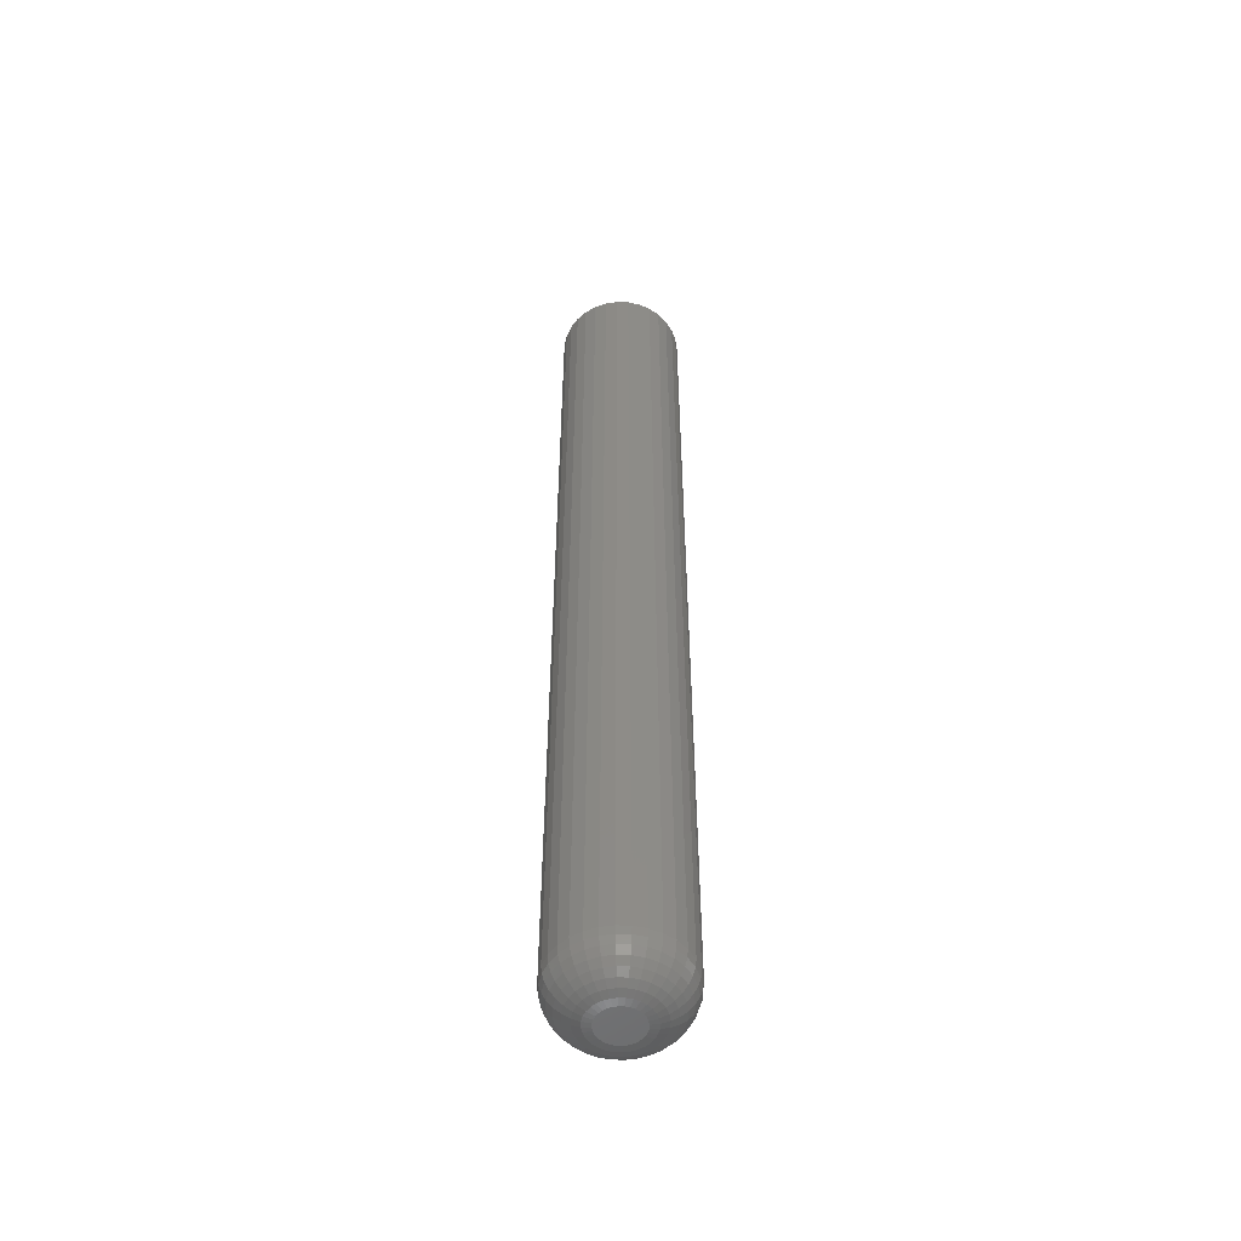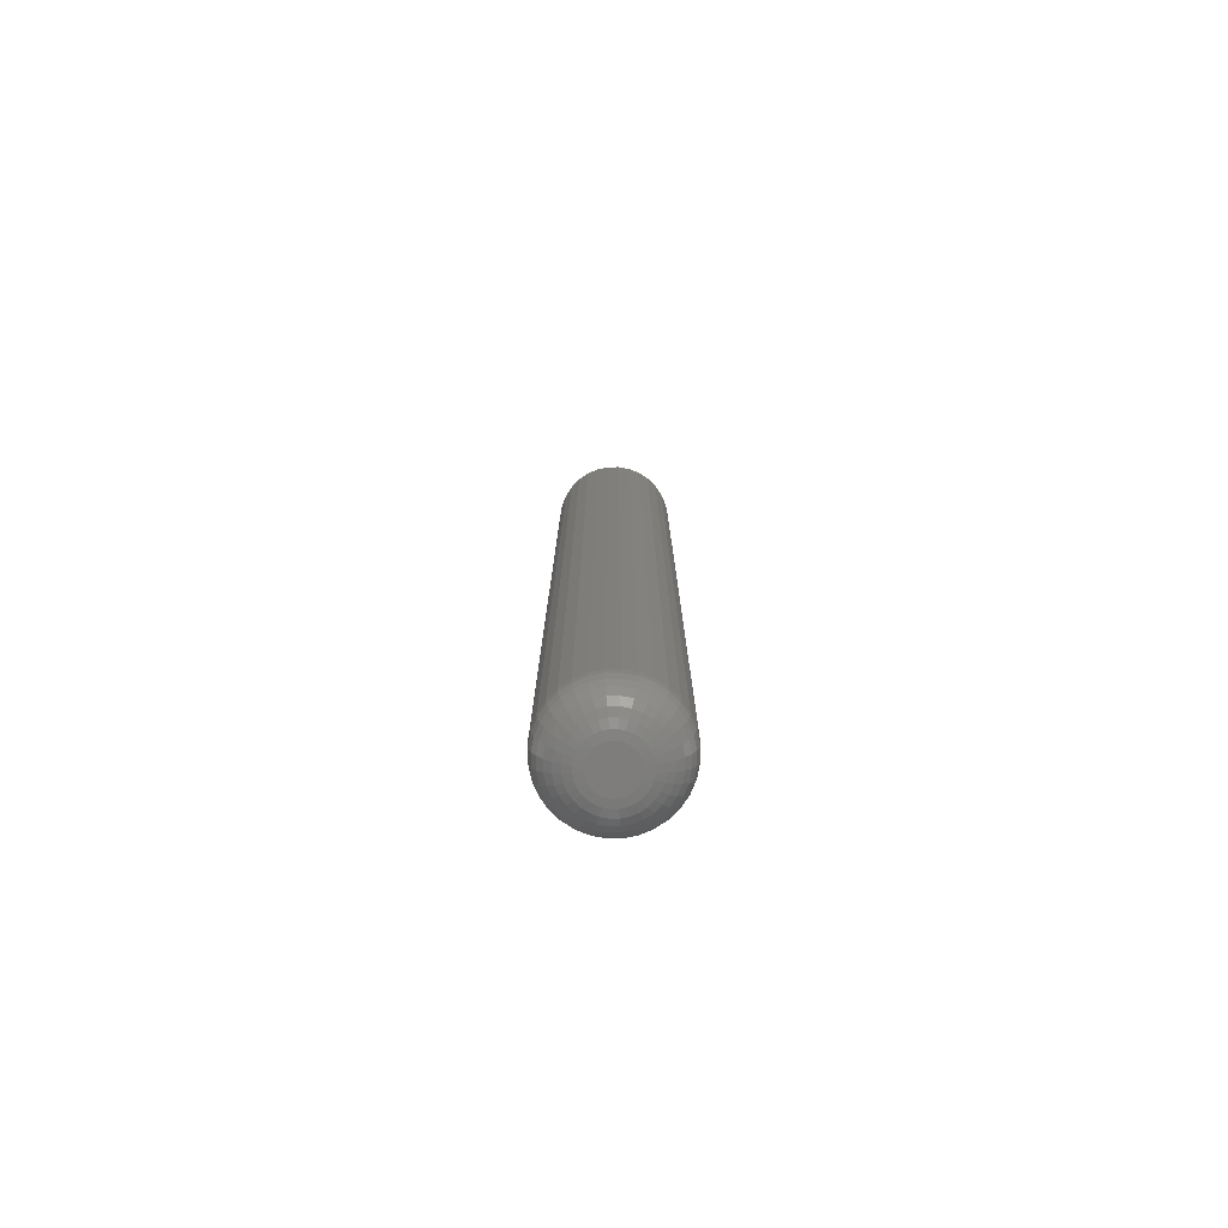
<metadata>
{"format":"stl","ext":"stl","renderer":"f3d","projection":"perspective","resolution":1024,"background":"white","views":[{"elev":-53.1,"azim":-176.5,"up":"+Y"},{"elev":-77.3,"azim":130.0,"up":"+Y"}]}
</metadata>
<code>
# stl→obj: 320 verts, 636 faces
v 0.0009868 -0.75 0.03224
v -0.005302 -0.75 0.03162
v -0.01135 -0.75 0.02978
v 0.007276 -0.75 0.03162
v 0.01332 -0.75 0.02978
v -0.01692 -0.75 0.0268
v 0.0189 -0.75 0.0268
v -0.02181 -0.75 0.02279
v 0.02378 -0.75 0.02279
v -0.02582 -0.75 0.01791
v 0.02779 -0.75 0.01791
v -0.0288 -0.75 0.01234
v 0.03077 -0.75 0.01234
v -0.03063 -0.75 0.006289
v 0.0326 -0.75 0.006289
v 0.0326 -0.75 -0.006289
v -0.0288 -0.75 -0.01234
v 0.03077 -0.75 -0.01234
v -0.02582 -0.75 -0.01791
v 0.02779 -0.75 -0.01791
v -0.02181 -0.75 -0.02279
v 0.02378 -0.75 -0.02279
v -0.01692 -0.75 -0.0268
v 0.0189 -0.75 -0.0268
v -0.01135 -0.75 -0.02978
v 0.01332 -0.75 -0.02978
v -0.005302 -0.75 -0.03162
v 0.0009868 -0.75 -0.03224
v 0.007276 -0.75 -0.03162
v 0.03322 -0.75 -2.267e-17
v -0.03125 -0.75 -3.551e-17
v -0.03063 -0.75 -0.006289
v 0.09572 0.75 -1.16e-17
v 0.09572 -0.6875 -1.189e-16
v 0.0939 0.75 -0.01848
v 0.0939 -0.6875 -0.01848
v 0.08851 0.75 -0.03625
v 0.08851 -0.6875 -0.03625
v 0.07976 0.75 -0.05263
v 0.07976 -0.6875 -0.05263
v 0.06798 0.75 -0.06699
v 0.06798 -0.6875 -0.06699
v 0.05362 0.75 -0.07877
v 0.05362 -0.6875 -0.07877
v 0.03724 0.75 -0.08753
v 0.03724 -0.6875 -0.08753
v 0.01947 0.75 -0.09292
v 0.01947 -0.6875 -0.09292
v 0.0009868 0.75 -0.09474
v 0.0009868 -0.6875 -0.09474
v -0.0175 0.75 -0.09292
v -0.0175 -0.6875 -0.09292
v -0.03527 0.75 -0.08753
v -0.03527 -0.6875 -0.08753
v -0.05165 0.75 -0.07877
v -0.05165 -0.6875 -0.07877
v -0.066 0.75 -0.06699
v -0.066 -0.6875 -0.06699
v -0.07778 0.75 -0.05263
v -0.07778 -0.6875 -0.05263
v -0.08654 0.75 -0.03625
v -0.08654 -0.6875 -0.03625
v -0.09193 0.75 -0.01848
v -0.09193 -0.6875 -0.01848
v -0.09375 0.75 1.16e-17
v -0.09375 -0.6875 1.16e-17
v -0.09193 0.75 0.01848
v -0.09193 -0.6875 0.01848
v -0.08654 0.75 0.03625
v -0.08654 -0.6875 0.03625
v -0.07778 0.75 0.05263
v -0.07778 -0.6875 0.05263
v -0.066 0.75 0.06699
v -0.066 -0.6875 0.06699
v -0.05165 0.75 0.07877
v -0.05165 -0.6875 0.07877
v -0.03527 0.75 0.08753
v -0.03527 -0.6875 0.08753
v -0.0175 0.75 0.09292
v -0.0175 -0.6875 0.09292
v 0.0009868 0.75 0.09474
v 0.0009868 -0.6875 0.09474
v 0.01947 0.75 0.09292
v 0.01947 -0.6875 0.09292
v 0.03724 0.75 0.08753
v 0.03724 -0.6875 0.08753
v 0.05362 0.75 0.07877
v 0.05362 -0.6875 0.07877
v 0.06798 0.75 0.06699
v 0.06798 -0.6875 0.06699
v 0.07976 0.75 0.05263
v 0.07976 -0.6875 0.05263
v 0.08851 0.75 0.03625
v 0.08851 -0.6875 0.03625
v 0.0939 0.75 0.01848
v 0.0939 -0.6875 0.01848
v -0.04344 -0.7488 -3.469e-18
v -0.04259 -0.7488 0.008668
v -0.05517 -0.7452 0
v -0.05409 -0.7452 0.01096
v -0.06597 -0.7395 3.469e-18
v -0.06469 -0.7395 0.01306
v -0.07544 -0.7317 0
v -0.07398 -0.7317 0.01491
v -0.08322 -0.7222 0
v -0.0816 -0.7222 0.01643
v -0.08899 -0.7114 6.939e-18
v -0.08726 -0.7114 0.01755
v -0.09255 -0.6997 0
v -0.09075 -0.6997 0.01825
v 0.04456 -0.7488 0.008668
v 0.04542 -0.7488 -7.98e-17
v 0.05606 -0.7452 0.01096
v 0.05714 -0.7452 -9.368e-17
v 0.06666 -0.7395 0.01306
v 0.06795 -0.7395 -1.18e-16
v 0.07595 -0.7317 0.01491
v 0.07742 -0.7317 -1.318e-16
v 0.08357 -0.7222 0.01643
v 0.08519 -0.7222 -1.388e-16
v 0.08924 -0.7114 0.01755
v 0.09097 -0.7114 -1.527e-16
v 0.09273 -0.6997 0.01825
v 0.09452 -0.6997 -1.527e-16
v 0.04203 -0.7488 0.017
v 0.05287 -0.7452 0.02149
v 0.06285 -0.7395 0.02562
v 0.0716 -0.7317 0.02925
v 0.07878 -0.7222 0.03222
v 0.08412 -0.7114 0.03443
v 0.0874 -0.6997 0.03579
v 0.03793 -0.7488 0.02468
v 0.04768 -0.7452 0.0312
v 0.05666 -0.7395 0.0372
v 0.06454 -0.7317 0.04246
v 0.071 -0.7222 0.04678
v 0.0758 -0.7114 0.04999
v 0.07876 -0.6997 0.05197
v 0.0324 -0.7488 0.03142
v 0.04069 -0.7452 0.03971
v 0.04833 -0.7395 0.04735
v 0.05503 -0.7317 0.05404
v 0.06053 -0.7222 0.05954
v 0.06461 -0.7114 0.06362
v 0.06713 -0.6997 0.06614
v 0.02567 -0.7488 0.03694
v 0.03218 -0.7452 0.04669
v 0.03819 -0.7395 0.05568
v 0.04345 -0.7317 0.06355
v 0.04777 -0.7222 0.07001
v 0.05098 -0.7114 0.07482
v 0.05295 -0.6997 0.07777
v 0.01799 -0.7488 0.04105
v 0.02248 -0.7452 0.05188
v 0.02661 -0.7395 0.06186
v 0.03024 -0.7317 0.07061
v 0.03321 -0.7222 0.07779
v 0.03542 -0.7114 0.08313
v 0.03678 -0.6997 0.08642
v 0.009655 -0.7488 0.04358
v 0.01194 -0.7452 0.05508
v 0.01405 -0.7395 0.06567
v 0.0159 -0.7317 0.07496
v 0.01741 -0.7222 0.08259
v 0.01854 -0.7114 0.08825
v 0.01923 -0.6997 0.09174
v 0.0009868 -0.7488 0.04443
v 0.0009868 -0.7452 0.05615
v 0.0009868 -0.7395 0.06696
v 0.0009868 -0.7317 0.07643
v 0.0009868 -0.7222 0.0842
v 0.0009868 -0.7114 0.08998
v 0.0009868 -0.6997 0.09354
v -0.007681 -0.7488 0.04358
v -0.009968 -0.7452 0.05508
v -0.01208 -0.7395 0.06567
v -0.01392 -0.7317 0.07496
v -0.01544 -0.7222 0.08259
v -0.01657 -0.7114 0.08825
v -0.01726 -0.6997 0.09174
v -0.01602 -0.7488 0.04105
v -0.0205 -0.7452 0.05188
v -0.02464 -0.7395 0.06186
v -0.02826 -0.7317 0.07061
v -0.03124 -0.7222 0.07779
v -0.03345 -0.7114 0.08313
v -0.03481 -0.6997 0.08642
v -0.0237 -0.7488 0.03694
v -0.03021 -0.7452 0.04669
v -0.03621 -0.7395 0.05568
v -0.04148 -0.7317 0.06355
v -0.04579 -0.7222 0.07001
v -0.049 -0.7114 0.07482
v -0.05098 -0.6997 0.07777
v -0.03043 -0.7488 0.03142
v -0.03872 -0.7452 0.03971
v -0.04636 -0.7395 0.04735
v -0.05306 -0.7317 0.05404
v -0.05855 -0.7222 0.05954
v -0.06264 -0.7114 0.06362
v -0.06515 -0.6997 0.06614
v -0.03596 -0.7488 0.02468
v -0.0457 -0.7452 0.0312
v -0.05469 -0.7395 0.0372
v -0.06256 -0.7317 0.04246
v -0.06903 -0.7222 0.04678
v -0.07383 -0.7114 0.04999
v -0.07679 -0.6997 0.05197
v -0.04006 -0.7488 0.017
v -0.05089 -0.7452 0.02149
v -0.06088 -0.7395 0.02562
v -0.06963 -0.7317 0.02925
v -0.07681 -0.7222 0.03222
v -0.08214 -0.7114 0.03443
v -0.08543 -0.6997 0.03579
v 0.04456 -0.7488 -0.008668
v 0.05606 -0.7452 -0.01096
v 0.06666 -0.7395 -0.01306
v 0.07595 -0.7317 -0.01491
v 0.08357 -0.7222 -0.01643
v 0.08924 -0.7114 -0.01755
v 0.09273 -0.6997 -0.01825
v -0.04259 -0.7488 -0.008668
v -0.05409 -0.7452 -0.01096
v -0.06469 -0.7395 -0.01306
v -0.07398 -0.7317 -0.01491
v -0.0816 -0.7222 -0.01643
v -0.08726 -0.7114 -0.01755
v -0.09075 -0.6997 -0.01825
v -0.04006 -0.7488 -0.017
v -0.05089 -0.7452 -0.02149
v -0.06088 -0.7395 -0.02562
v -0.06963 -0.7317 -0.02925
v -0.07681 -0.7222 -0.03222
v -0.08214 -0.7114 -0.03443
v -0.08543 -0.6997 -0.03579
v -0.03596 -0.7488 -0.02468
v -0.0457 -0.7452 -0.0312
v -0.05469 -0.7395 -0.0372
v -0.06256 -0.7317 -0.04246
v -0.06903 -0.7222 -0.04678
v -0.07383 -0.7114 -0.04999
v -0.07679 -0.6997 -0.05197
v -0.03043 -0.7488 -0.03142
v -0.03872 -0.7452 -0.03971
v -0.04636 -0.7395 -0.04735
v -0.05306 -0.7317 -0.05404
v -0.05855 -0.7222 -0.05954
v -0.06264 -0.7114 -0.06362
v -0.06515 -0.6997 -0.06614
v -0.0237 -0.7488 -0.03694
v -0.03021 -0.7452 -0.04669
v -0.03621 -0.7395 -0.05568
v -0.04148 -0.7317 -0.06355
v -0.04579 -0.7222 -0.07001
v -0.049 -0.7114 -0.07482
v -0.05098 -0.6997 -0.07777
v -0.01602 -0.7488 -0.04105
v -0.0205 -0.7452 -0.05188
v -0.02464 -0.7395 -0.06186
v -0.02826 -0.7317 -0.07061
v -0.03124 -0.7222 -0.07779
v -0.03345 -0.7114 -0.08313
v -0.03481 -0.6997 -0.08642
v -0.007681 -0.7488 -0.04358
v -0.009968 -0.7452 -0.05508
v -0.01208 -0.7395 -0.06567
v -0.01392 -0.7317 -0.07496
v -0.01544 -0.7222 -0.08259
v -0.01657 -0.7114 -0.08825
v -0.01726 -0.6997 -0.09174
v 0.0009868 -0.7488 -0.04443
v 0.0009868 -0.7452 -0.05615
v 0.0009868 -0.7395 -0.06696
v 0.0009868 -0.7317 -0.07643
v 0.0009868 -0.7222 -0.0842
v 0.0009868 -0.7114 -0.08998
v 0.0009868 -0.6997 -0.09354
v 0.009655 -0.7488 -0.04358
v 0.01194 -0.7452 -0.05508
v 0.01405 -0.7395 -0.06567
v 0.0159 -0.7317 -0.07496
v 0.01741 -0.7222 -0.08259
v 0.01854 -0.7114 -0.08825
v 0.01923 -0.6997 -0.09174
v 0.01799 -0.7488 -0.04105
v 0.02248 -0.7452 -0.05188
v 0.02661 -0.7395 -0.06186
v 0.03024 -0.7317 -0.07061
v 0.03321 -0.7222 -0.07779
v 0.03542 -0.7114 -0.08313
v 0.03678 -0.6997 -0.08642
v 0.02567 -0.7488 -0.03694
v 0.03218 -0.7452 -0.04669
v 0.03819 -0.7395 -0.05568
v 0.04345 -0.7317 -0.06355
v 0.04777 -0.7222 -0.07001
v 0.05098 -0.7114 -0.07482
v 0.05295 -0.6997 -0.07777
v 0.0324 -0.7488 -0.03142
v 0.04069 -0.7452 -0.03971
v 0.04833 -0.7395 -0.04735
v 0.05503 -0.7317 -0.05404
v 0.06053 -0.7222 -0.05954
v 0.06461 -0.7114 -0.06362
v 0.06713 -0.6997 -0.06614
v 0.03793 -0.7488 -0.02468
v 0.04768 -0.7452 -0.0312
v 0.05666 -0.7395 -0.0372
v 0.06454 -0.7317 -0.04246
v 0.071 -0.7222 -0.04678
v 0.0758 -0.7114 -0.04999
v 0.07876 -0.6997 -0.05197
v 0.04203 -0.7488 -0.017
v 0.05287 -0.7452 -0.02149
v 0.06285 -0.7395 -0.02562
v 0.0716 -0.7317 -0.02925
v 0.07878 -0.7222 -0.03222
v 0.08412 -0.7114 -0.03443
v 0.0874 -0.6997 -0.03579
f 1 2 3
f 4 1 3
f 4 3 5
f 5 3 6
f 5 6 7
f 7 6 8
f 7 8 9
f 9 8 10
f 9 10 11
f 11 10 12
f 11 12 13
f 13 12 14
f 13 14 15
f 16 17 18
f 18 17 19
f 18 19 20
f 20 19 21
f 20 21 22
f 22 21 23
f 22 23 24
f 24 23 25
f 24 25 26
f 26 25 27
f 26 27 28
f 26 28 29
f 15 14 30
f 30 14 31
f 30 31 16
f 16 31 32
f 16 32 17
f 33 34 35
f 35 34 36
f 35 36 37
f 37 36 38
f 37 38 39
f 39 38 40
f 39 40 41
f 41 40 42
f 41 42 43
f 43 42 44
f 43 44 45
f 45 44 46
f 45 46 47
f 47 46 48
f 47 48 49
f 49 48 50
f 49 50 51
f 51 50 52
f 51 52 53
f 53 52 54
f 53 54 55
f 55 54 56
f 55 56 57
f 57 56 58
f 57 58 59
f 59 58 60
f 59 60 61
f 61 60 62
f 61 62 63
f 63 62 64
f 63 64 65
f 65 64 66
f 65 66 67
f 67 66 68
f 67 68 69
f 69 68 70
f 69 70 71
f 71 70 72
f 71 72 73
f 73 72 74
f 73 74 75
f 75 74 76
f 75 76 77
f 77 76 78
f 77 78 79
f 79 78 80
f 79 80 81
f 81 80 82
f 81 82 83
f 83 82 84
f 83 84 85
f 85 84 86
f 85 86 87
f 87 86 88
f 87 88 89
f 89 88 90
f 89 90 91
f 91 90 92
f 91 92 93
f 93 92 94
f 93 94 95
f 95 94 96
f 95 96 33
f 33 96 34
f 31 14 97
f 97 14 98
f 97 98 99
f 99 98 100
f 99 100 101
f 101 100 102
f 101 102 103
f 103 102 104
f 103 104 105
f 105 104 106
f 105 106 107
f 107 106 108
f 107 108 109
f 109 108 110
f 109 110 66
f 66 110 68
f 15 30 111
f 111 30 112
f 111 112 113
f 113 112 114
f 113 114 115
f 115 114 116
f 115 116 117
f 117 116 118
f 117 118 119
f 119 118 120
f 119 120 121
f 121 120 122
f 121 122 123
f 123 122 124
f 123 124 96
f 96 124 34
f 13 15 125
f 125 15 111
f 125 111 126
f 126 111 113
f 126 113 127
f 127 113 115
f 127 115 128
f 128 115 117
f 128 117 129
f 129 117 119
f 129 119 130
f 130 119 121
f 130 121 131
f 131 121 123
f 131 123 94
f 94 123 96
f 11 13 132
f 132 13 125
f 132 125 133
f 133 125 126
f 133 126 134
f 134 126 127
f 134 127 135
f 135 127 128
f 135 128 136
f 136 128 129
f 136 129 137
f 137 129 130
f 137 130 138
f 138 130 131
f 138 131 92
f 92 131 94
f 9 11 139
f 139 11 132
f 139 132 140
f 140 132 133
f 140 133 141
f 141 133 134
f 141 134 142
f 142 134 135
f 142 135 143
f 143 135 136
f 143 136 144
f 144 136 137
f 144 137 145
f 145 137 138
f 145 138 90
f 90 138 92
f 7 9 146
f 146 9 139
f 146 139 147
f 147 139 140
f 147 140 148
f 148 140 141
f 148 141 149
f 149 141 142
f 149 142 150
f 150 142 143
f 150 143 151
f 151 143 144
f 151 144 152
f 152 144 145
f 152 145 88
f 88 145 90
f 5 7 153
f 153 7 146
f 153 146 154
f 154 146 147
f 154 147 155
f 155 147 148
f 155 148 156
f 156 148 149
f 156 149 157
f 157 149 150
f 157 150 158
f 158 150 151
f 158 151 159
f 159 151 152
f 159 152 86
f 86 152 88
f 4 5 160
f 160 5 153
f 160 153 161
f 161 153 154
f 161 154 162
f 162 154 155
f 162 155 163
f 163 155 156
f 163 156 164
f 164 156 157
f 164 157 165
f 165 157 158
f 165 158 166
f 166 158 159
f 166 159 84
f 84 159 86
f 1 4 167
f 167 4 160
f 167 160 168
f 168 160 161
f 168 161 169
f 169 161 162
f 169 162 170
f 170 162 163
f 170 163 171
f 171 163 164
f 171 164 172
f 172 164 165
f 172 165 173
f 173 165 166
f 173 166 82
f 82 166 84
f 2 1 174
f 174 1 167
f 174 167 175
f 175 167 168
f 175 168 176
f 176 168 169
f 176 169 177
f 177 169 170
f 177 170 178
f 178 170 171
f 178 171 179
f 179 171 172
f 179 172 180
f 180 172 173
f 180 173 80
f 80 173 82
f 3 2 181
f 181 2 174
f 181 174 182
f 182 174 175
f 182 175 183
f 183 175 176
f 183 176 184
f 184 176 177
f 184 177 185
f 185 177 178
f 185 178 186
f 186 178 179
f 186 179 187
f 187 179 180
f 187 180 78
f 78 180 80
f 6 3 188
f 188 3 181
f 188 181 189
f 189 181 182
f 189 182 190
f 190 182 183
f 190 183 191
f 191 183 184
f 191 184 192
f 192 184 185
f 192 185 193
f 193 185 186
f 193 186 194
f 194 186 187
f 194 187 76
f 76 187 78
f 8 6 195
f 195 6 188
f 195 188 196
f 196 188 189
f 196 189 197
f 197 189 190
f 197 190 198
f 198 190 191
f 198 191 199
f 199 191 192
f 199 192 200
f 200 192 193
f 200 193 201
f 201 193 194
f 201 194 74
f 74 194 76
f 10 8 202
f 202 8 195
f 202 195 203
f 203 195 196
f 203 196 204
f 204 196 197
f 204 197 205
f 205 197 198
f 205 198 206
f 206 198 199
f 206 199 207
f 207 199 200
f 207 200 208
f 208 200 201
f 208 201 72
f 72 201 74
f 12 10 209
f 209 10 202
f 209 202 210
f 210 202 203
f 210 203 211
f 211 203 204
f 211 204 212
f 212 204 205
f 212 205 213
f 213 205 206
f 213 206 214
f 214 206 207
f 214 207 215
f 215 207 208
f 215 208 70
f 70 208 72
f 14 12 98
f 98 12 209
f 98 209 100
f 100 209 210
f 100 210 102
f 102 210 211
f 102 211 104
f 104 211 212
f 104 212 106
f 106 212 213
f 106 213 108
f 108 213 214
f 108 214 110
f 110 214 215
f 110 215 68
f 68 215 70
f 30 16 112
f 112 16 216
f 112 216 114
f 114 216 217
f 114 217 116
f 116 217 218
f 116 218 118
f 118 218 219
f 118 219 120
f 120 219 220
f 120 220 122
f 122 220 221
f 122 221 124
f 124 221 222
f 124 222 34
f 34 222 36
f 32 31 223
f 223 31 97
f 223 97 224
f 224 97 99
f 224 99 225
f 225 99 101
f 225 101 226
f 226 101 103
f 226 103 227
f 227 103 105
f 227 105 228
f 228 105 107
f 228 107 229
f 229 107 109
f 229 109 64
f 64 109 66
f 17 32 230
f 230 32 223
f 230 223 231
f 231 223 224
f 231 224 232
f 232 224 225
f 232 225 233
f 233 225 226
f 233 226 234
f 234 226 227
f 234 227 235
f 235 227 228
f 235 228 236
f 236 228 229
f 236 229 62
f 62 229 64
f 19 17 237
f 237 17 230
f 237 230 238
f 238 230 231
f 238 231 239
f 239 231 232
f 239 232 240
f 240 232 233
f 240 233 241
f 241 233 234
f 241 234 242
f 242 234 235
f 242 235 243
f 243 235 236
f 243 236 60
f 60 236 62
f 21 19 244
f 244 19 237
f 244 237 245
f 245 237 238
f 245 238 246
f 246 238 239
f 246 239 247
f 247 239 240
f 247 240 248
f 248 240 241
f 248 241 249
f 249 241 242
f 249 242 250
f 250 242 243
f 250 243 58
f 58 243 60
f 23 21 251
f 251 21 244
f 251 244 252
f 252 244 245
f 252 245 253
f 253 245 246
f 253 246 254
f 254 246 247
f 254 247 255
f 255 247 248
f 255 248 256
f 256 248 249
f 256 249 257
f 257 249 250
f 257 250 56
f 56 250 58
f 25 23 258
f 258 23 251
f 258 251 259
f 259 251 252
f 259 252 260
f 260 252 253
f 260 253 261
f 261 253 254
f 261 254 262
f 262 254 255
f 262 255 263
f 263 255 256
f 263 256 264
f 264 256 257
f 264 257 54
f 54 257 56
f 27 25 265
f 265 25 258
f 265 258 266
f 266 258 259
f 266 259 267
f 267 259 260
f 267 260 268
f 268 260 261
f 268 261 269
f 269 261 262
f 269 262 270
f 270 262 263
f 270 263 271
f 271 263 264
f 271 264 52
f 52 264 54
f 28 27 272
f 272 27 265
f 272 265 273
f 273 265 266
f 273 266 274
f 274 266 267
f 274 267 275
f 275 267 268
f 275 268 276
f 276 268 269
f 276 269 277
f 277 269 270
f 277 270 278
f 278 270 271
f 278 271 50
f 50 271 52
f 29 28 279
f 279 28 272
f 279 272 280
f 280 272 273
f 280 273 281
f 281 273 274
f 281 274 282
f 282 274 275
f 282 275 283
f 283 275 276
f 283 276 284
f 284 276 277
f 284 277 285
f 285 277 278
f 285 278 48
f 48 278 50
f 26 29 286
f 286 29 279
f 286 279 287
f 287 279 280
f 287 280 288
f 288 280 281
f 288 281 289
f 289 281 282
f 289 282 290
f 290 282 283
f 290 283 291
f 291 283 284
f 291 284 292
f 292 284 285
f 292 285 46
f 46 285 48
f 24 26 293
f 293 26 286
f 293 286 294
f 294 286 287
f 294 287 295
f 295 287 288
f 295 288 296
f 296 288 289
f 296 289 297
f 297 289 290
f 297 290 298
f 298 290 291
f 298 291 299
f 299 291 292
f 299 292 44
f 44 292 46
f 22 24 300
f 300 24 293
f 300 293 301
f 301 293 294
f 301 294 302
f 302 294 295
f 302 295 303
f 303 295 296
f 303 296 304
f 304 296 297
f 304 297 305
f 305 297 298
f 305 298 306
f 306 298 299
f 306 299 42
f 42 299 44
f 20 22 307
f 307 22 300
f 307 300 308
f 308 300 301
f 308 301 309
f 309 301 302
f 309 302 310
f 310 302 303
f 310 303 311
f 311 303 304
f 311 304 312
f 312 304 305
f 312 305 313
f 313 305 306
f 313 306 40
f 40 306 42
f 18 20 314
f 314 20 307
f 314 307 315
f 315 307 308
f 315 308 316
f 316 308 309
f 316 309 317
f 317 309 310
f 317 310 318
f 318 310 311
f 318 311 319
f 319 311 312
f 319 312 320
f 320 312 313
f 320 313 38
f 38 313 40
f 16 18 216
f 216 18 314
f 216 314 217
f 217 314 315
f 217 315 218
f 218 315 316
f 218 316 219
f 219 316 317
f 219 317 220
f 220 317 318
f 220 318 221
f 221 318 319
f 221 319 222
f 222 319 320
f 222 320 36
f 36 320 38
f 81 83 79
f 77 79 83
f 85 77 83
f 75 77 85
f 87 75 85
f 45 53 43
f 51 53 45
f 47 51 45
f 49 51 47
f 53 55 43
f 43 55 57
f 43 57 41
f 41 57 59
f 41 59 39
f 39 59 61
f 39 61 37
f 37 61 63
f 37 63 35
f 35 63 65
f 35 65 33
f 33 65 67
f 33 67 95
f 95 67 69
f 95 69 93
f 93 69 71
f 93 71 91
f 91 71 73
f 91 73 89
f 89 73 75
f 89 75 87

</code>
